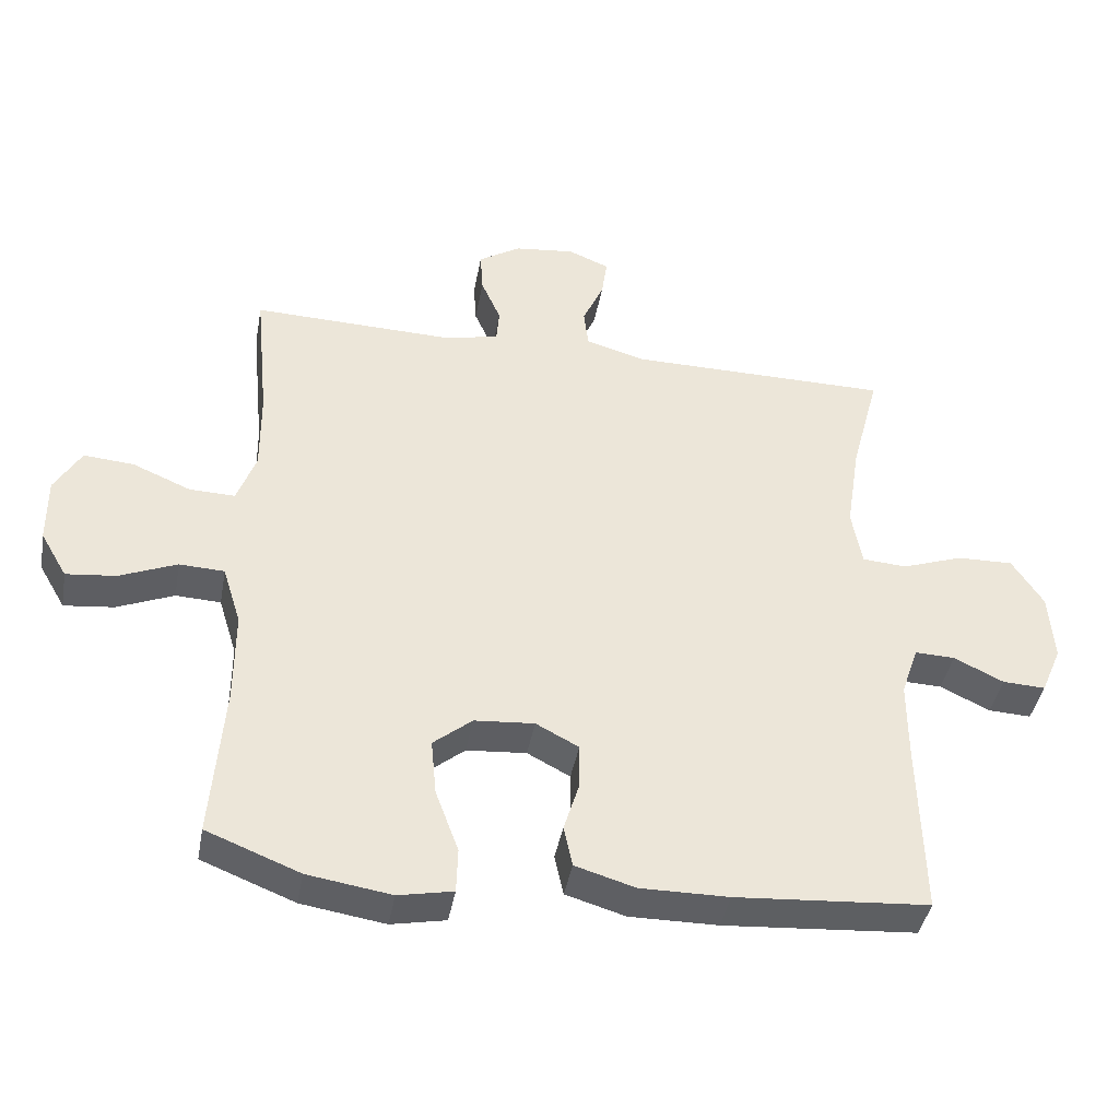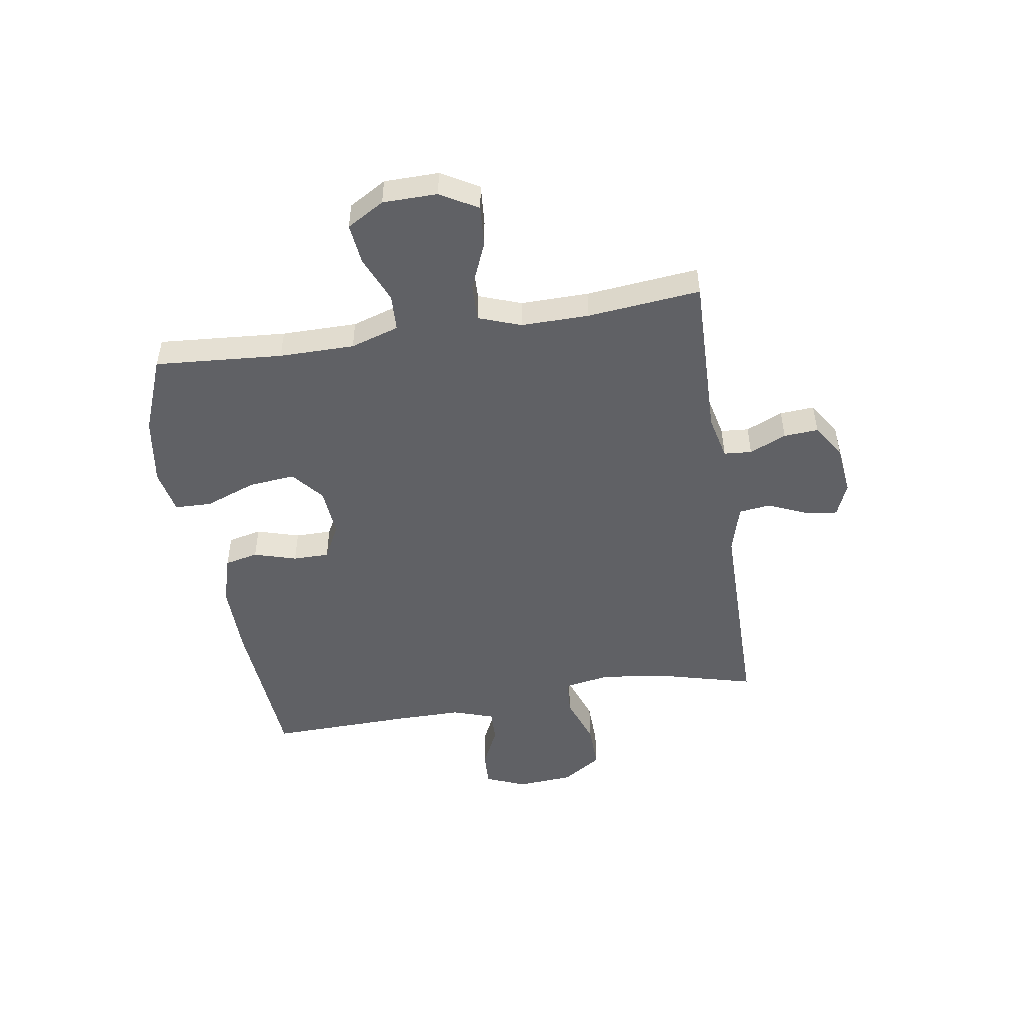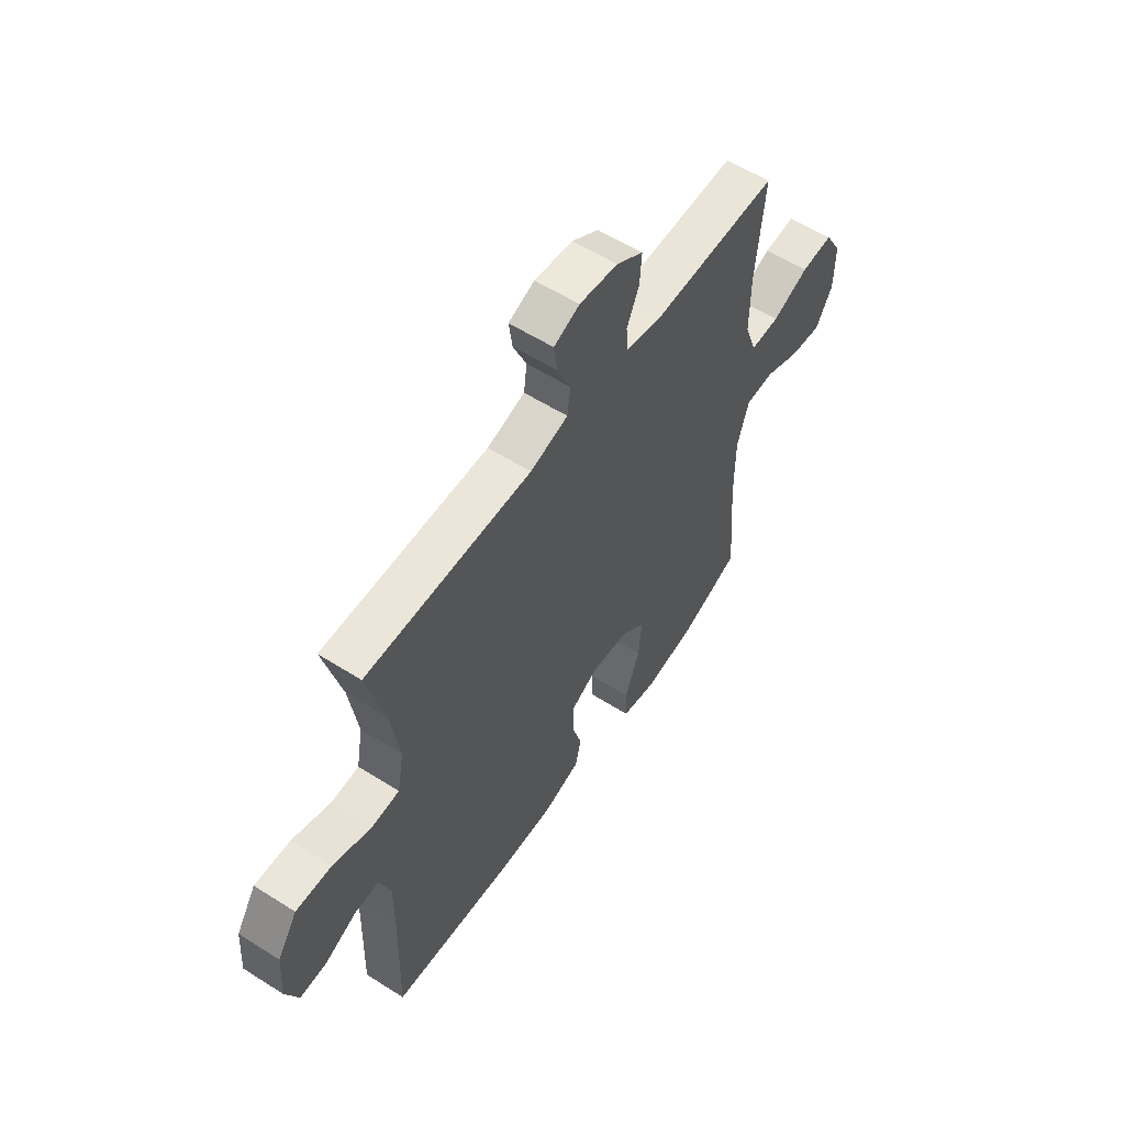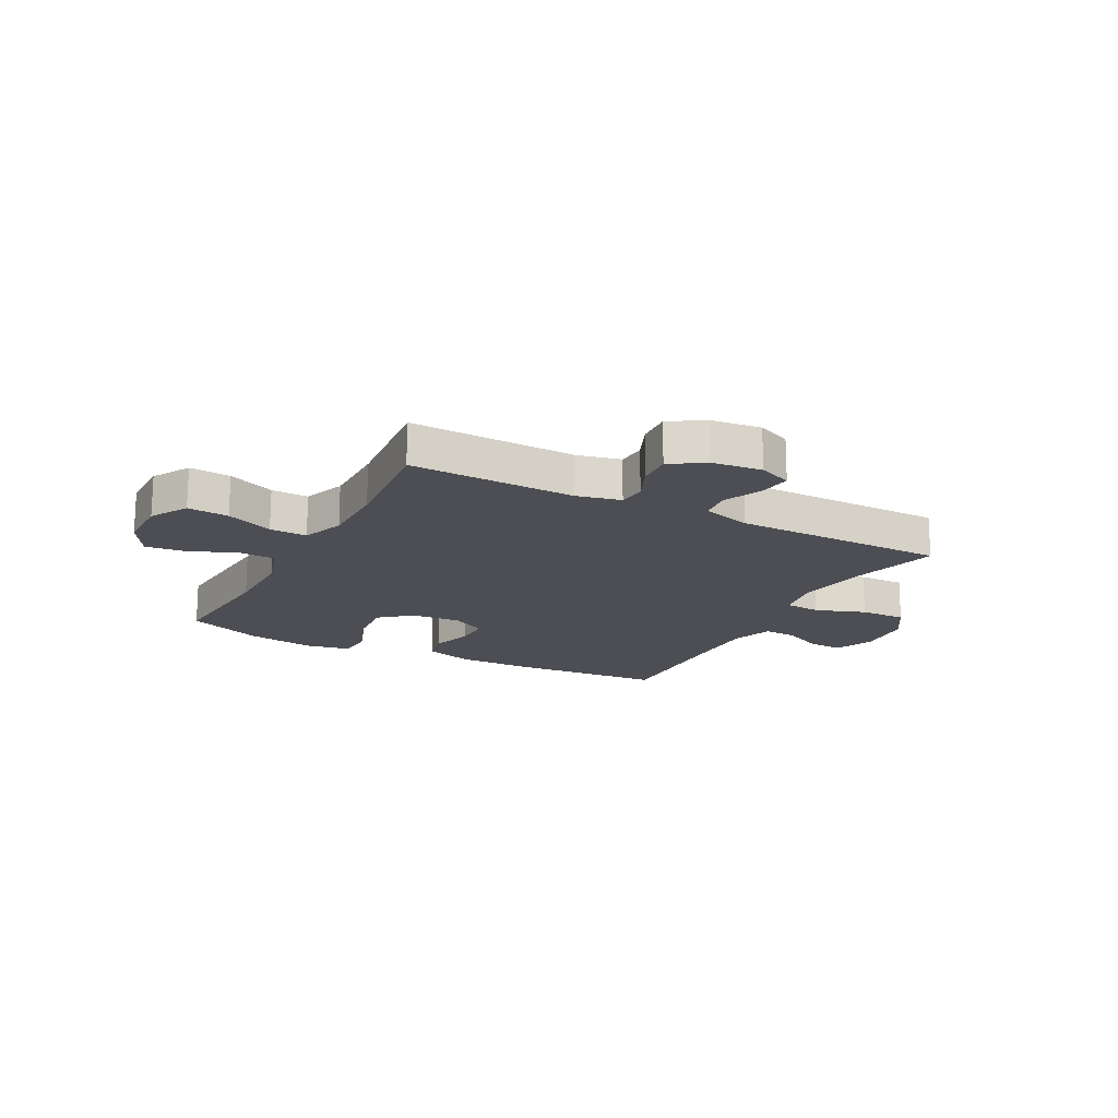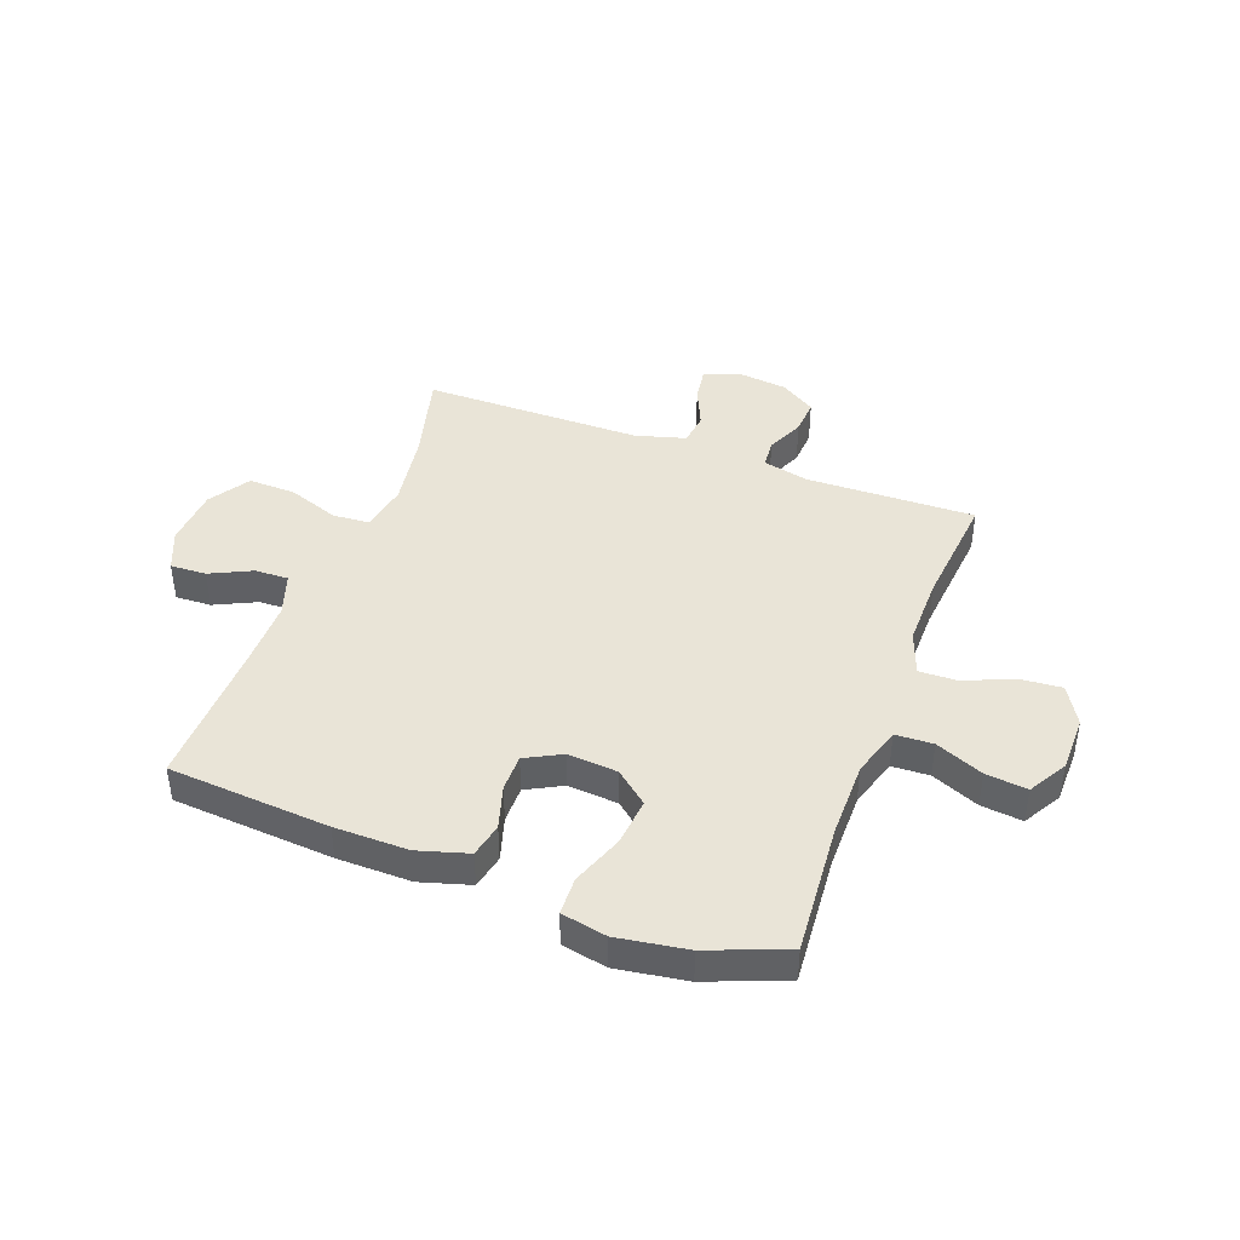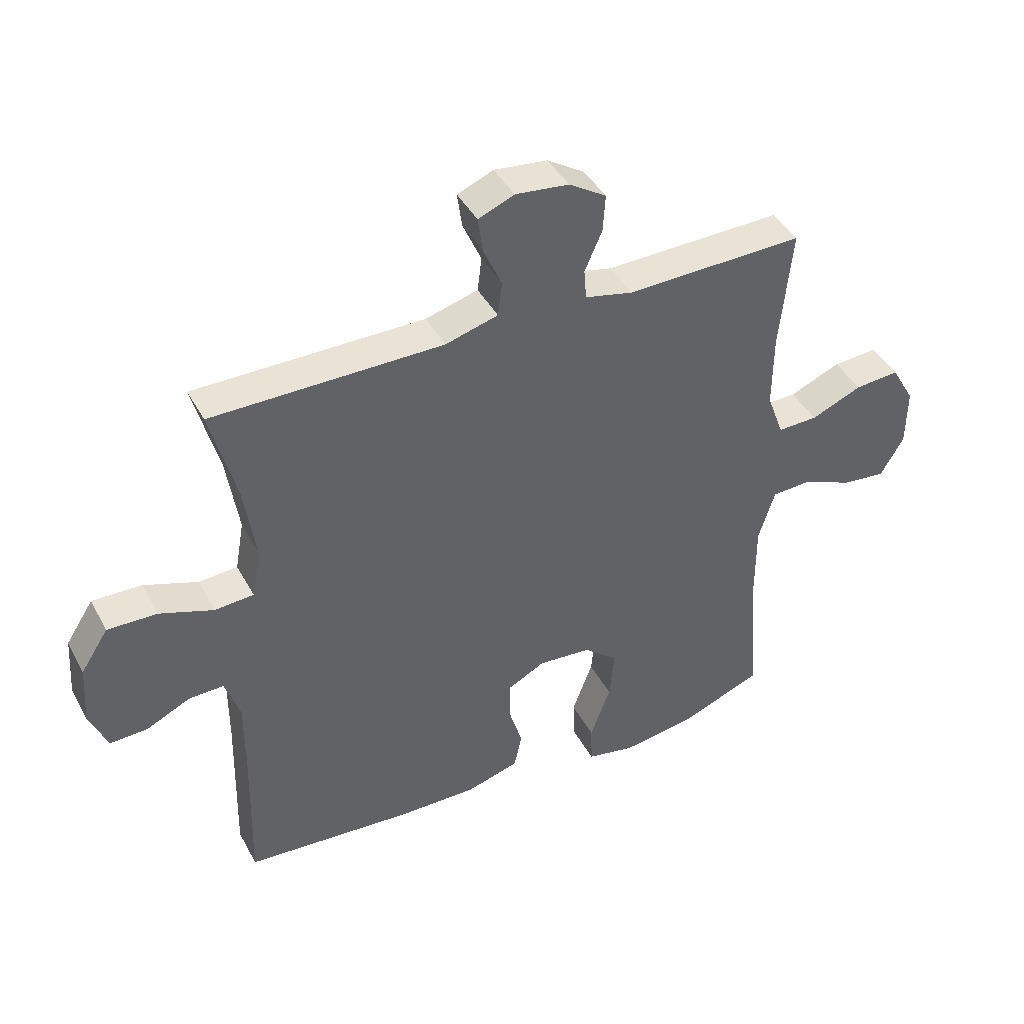
<metadata>
{"format":"obj","ext":"obj","renderer":"f3d","projection":"perspective","resolution":1024,"background":"white","views":[{"elev":-41.4,"azim":-10.3,"up":"+Z"},{"elev":-49.5,"azim":-80.8,"up":"+Y"},{"elev":57.1,"azim":123.5,"up":"+Z"},{"elev":-17.4,"azim":-27.8,"up":"+Y"},{"elev":42.9,"azim":-159.6,"up":"+Y"},{"elev":42.3,"azim":153.5,"up":"+Z"}]}
</metadata>
<code>
v 0.5 0.07 0.5
v 0.458 0.07 0.341
v 0.438 0.07 0.21
v 0.453 0.07 0.126
v 0.518 0.07 0.121
v 0.608 0.07 0.153
v 0.691 0.07 0.155
v 0.737 0.07 0.084
v 0.744 0.07 -0.018
v 0.714 0.07 -0.089
v 0.651 0.07 -0.086
v 0.578 0.07 -0.051
v 0.519 0.07 -0.049
v 0.494 0.07 -0.123
v 0.494 0.07 -0.241
v 0.5 0.07 -0.5
v 0.216 0.07 -0.521
v 0.086 0.07 -0.522
v -0.002 0.07 -0.496
v -0.015 0.07 -0.436
v 0.008 0.07 -0.36
v 0.008 0.07 -0.295
v -0.055 0.07 -0.262
v -0.143 0.07 -0.269
v -0.2 0.07 -0.316
v -0.192 0.07 -0.399
v -0.158 0.07 -0.491
v -0.16 0.07 -0.557
v -0.24 0.07 -0.573
v -0.363 0.07 -0.554
v -0.5 0.07 -0.5
v -0.482 0.07 -0.271
v -0.482 0.07 -0.136
v -0.509 0.07 -0.049
v -0.575 0.07 -0.046
v -0.659 0.07 -0.081
v -0.732 0.07 -0.089
v -0.771 0.07 -0.022
v -0.772 0.07 0.076
v -0.733 0.07 0.143
v -0.659 0.07 0.137
v -0.574 0.07 0.101
v -0.507 0.07 0.099
v -0.479 0.07 0.175
v -0.48 0.07 0.297
v -0.5 0.07 0.5
v -0.203 0.07 0.492
v -0.123 0.07 0.51
v -0.119 0.07 0.56
v -0.148 0.07 0.626
v -0.152 0.07 0.688
v -0.09 0.07 0.727
v -0.001 0.07 0.737
v 0.059 0.07 0.712
v 0.051 0.07 0.654
v 0.02 0.07 0.584
v 0.027 0.07 0.527
v 0.115 0.07 0.502
v 0.5 0 0.5
v 0.458 0 0.341
v 0.438 0 0.21
v 0.453 0 0.126
v 0.518 0 0.121
v 0.608 0 0.153
v 0.691 0 0.155
v 0.737 0 0.084
v 0.744 0 -0.018
v 0.714 0 -0.089
v 0.651 0 -0.086
v 0.578 0 -0.051
v 0.519 0 -0.049
v 0.494 0 -0.123
v 0.494 0 -0.241
v 0.5 0 -0.5
v 0.216 0 -0.521
v 0.086 0 -0.522
v -0.002 0 -0.496
v -0.015 0 -0.436
v 0.008 0 -0.36
v 0.008 0 -0.295
v -0.055 0 -0.262
v -0.143 0 -0.269
v -0.2 0 -0.316
v -0.192 0 -0.399
v -0.158 0 -0.491
v -0.16 0 -0.557
v -0.24 0 -0.573
v -0.363 0 -0.554
v -0.5 0 -0.5
v -0.482 0 -0.271
v -0.482 0 -0.136
v -0.509 0 -0.049
v -0.575 0 -0.046
v -0.659 0 -0.081
v -0.732 0 -0.089
v -0.771 0 -0.022
v -0.772 0 0.076
v -0.733 0 0.143
v -0.659 0 0.137
v -0.574 0 0.101
v -0.507 0 0.099
v -0.479 0 0.175
v -0.48 0 0.297
v -0.5 0 0.5
v -0.203 0 0.492
v -0.123 0 0.51
v -0.119 0 0.56
v -0.148 0 0.626
v -0.152 0 0.688
v -0.09 0 0.727
v -0.001 0 0.737
v 0.059 0 0.712
v 0.051 0 0.654
v 0.02 0 0.584
v 0.027 0 0.527
v 0.115 0 0.502
f 54 55 56
f 53 54 56
f 52 53 56
f 51 52 56
f 50 51 56
f 49 50 56
f 48 49 56 57
f 47 48 57 58
f 45 46 47
f 58 1 2
f 47 58 2
f 45 47 2
f 44 45 2
f 40 41 42
f 39 40 42
f 38 39 42
f 37 38 42
f 36 37 42
f 35 36 42
f 34 35 42 43
f 44 2 3
f 43 44 3
f 34 43 3
f 33 34 3
f 30 31 32
f 29 30 32
f 28 29 32
f 27 28 32
f 26 27 32
f 25 26 32 33
f 19 20 21
f 18 19 21
f 17 18 21
f 16 17 21
f 15 16 21
f 14 15 21 22
f 13 14 22 23
f 10 11 12
f 9 10 12
f 8 9 12
f 7 8 12
f 6 7 12
f 5 6 12
f 4 5 12 13
f 33 3 4
f 13 23 24
f 4 13 24
f 33 4 24
f 24 25 33
f 114 113 112
f 114 112 111
f 114 111 110
f 114 110 109
f 114 109 108
f 114 108 107
f 115 114 107 106
f 116 115 106 105
f 105 104 103
f 60 59 116
f 60 116 105
f 60 105 103
f 60 103 102
f 100 99 98
f 100 98 97
f 100 97 96
f 100 96 95
f 100 95 94
f 100 94 93
f 101 100 93 92
f 61 60 102
f 61 102 101
f 61 101 92
f 61 92 91
f 90 89 88
f 90 88 87
f 90 87 86
f 90 86 85
f 90 85 84
f 91 90 84 83
f 79 78 77
f 79 77 76
f 79 76 75
f 79 75 74
f 79 74 73
f 80 79 73 72
f 81 80 72 71
f 70 69 68
f 70 68 67
f 70 67 66
f 70 66 65
f 70 65 64
f 70 64 63
f 71 70 63 62
f 62 61 91
f 82 81 71
f 82 71 62
f 82 62 91
f 91 83 82
f 1 59 60 2
f 2 60 61 3
f 3 61 62 4
f 4 62 63 5
f 5 63 64 6
f 6 64 65 7
f 7 65 66 8
f 8 66 67 9
f 9 67 68 10
f 10 68 69 11
f 11 69 70 12
f 12 70 71 13
f 13 71 72 14
f 14 72 73 15
f 15 73 74 16
f 16 74 75 17
f 17 75 76 18
f 18 76 77 19
f 19 77 78 20
f 20 78 79 21
f 21 79 80 22
f 22 80 81 23
f 23 81 82 24
f 24 82 83 25
f 25 83 84 26
f 26 84 85 27
f 27 85 86 28
f 28 86 87 29
f 29 87 88 30
f 30 88 89 31
f 31 89 90 32
f 32 90 91 33
f 33 91 92 34
f 34 92 93 35
f 35 93 94 36
f 36 94 95 37
f 37 95 96 38
f 38 96 97 39
f 39 97 98 40
f 40 98 99 41
f 41 99 100 42
f 42 100 101 43
f 43 101 102 44
f 44 102 103 45
f 45 103 104 46
f 46 104 105 47
f 47 105 106 48
f 48 106 107 49
f 49 107 108 50
f 50 108 109 51
f 51 109 110 52
f 52 110 111 53
f 53 111 112 54
f 54 112 113 55
f 55 113 114 56
f 56 114 115 57
f 57 115 116 58
f 58 116 59 1

</code>
